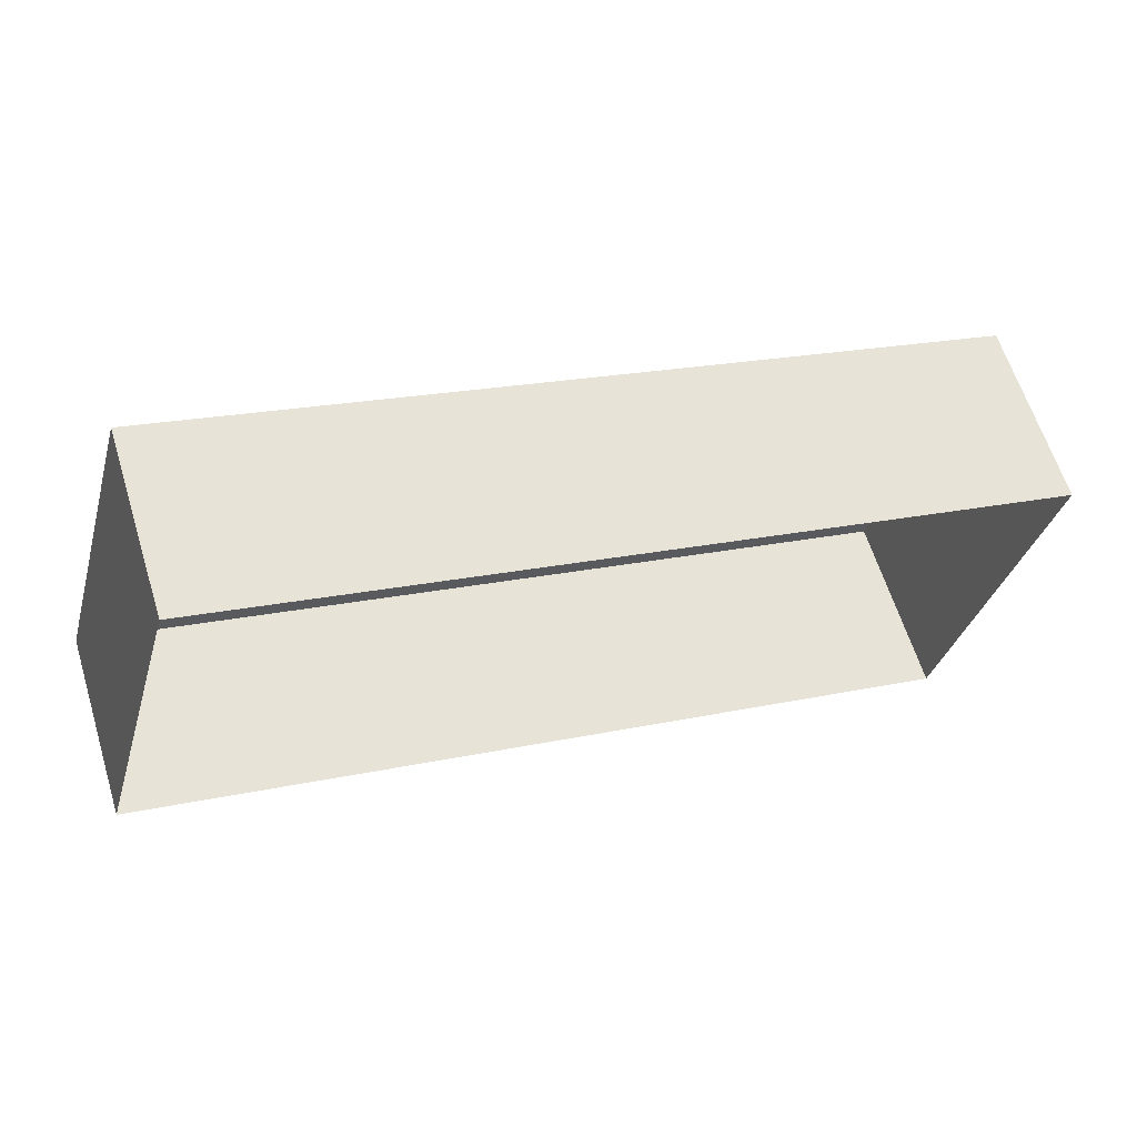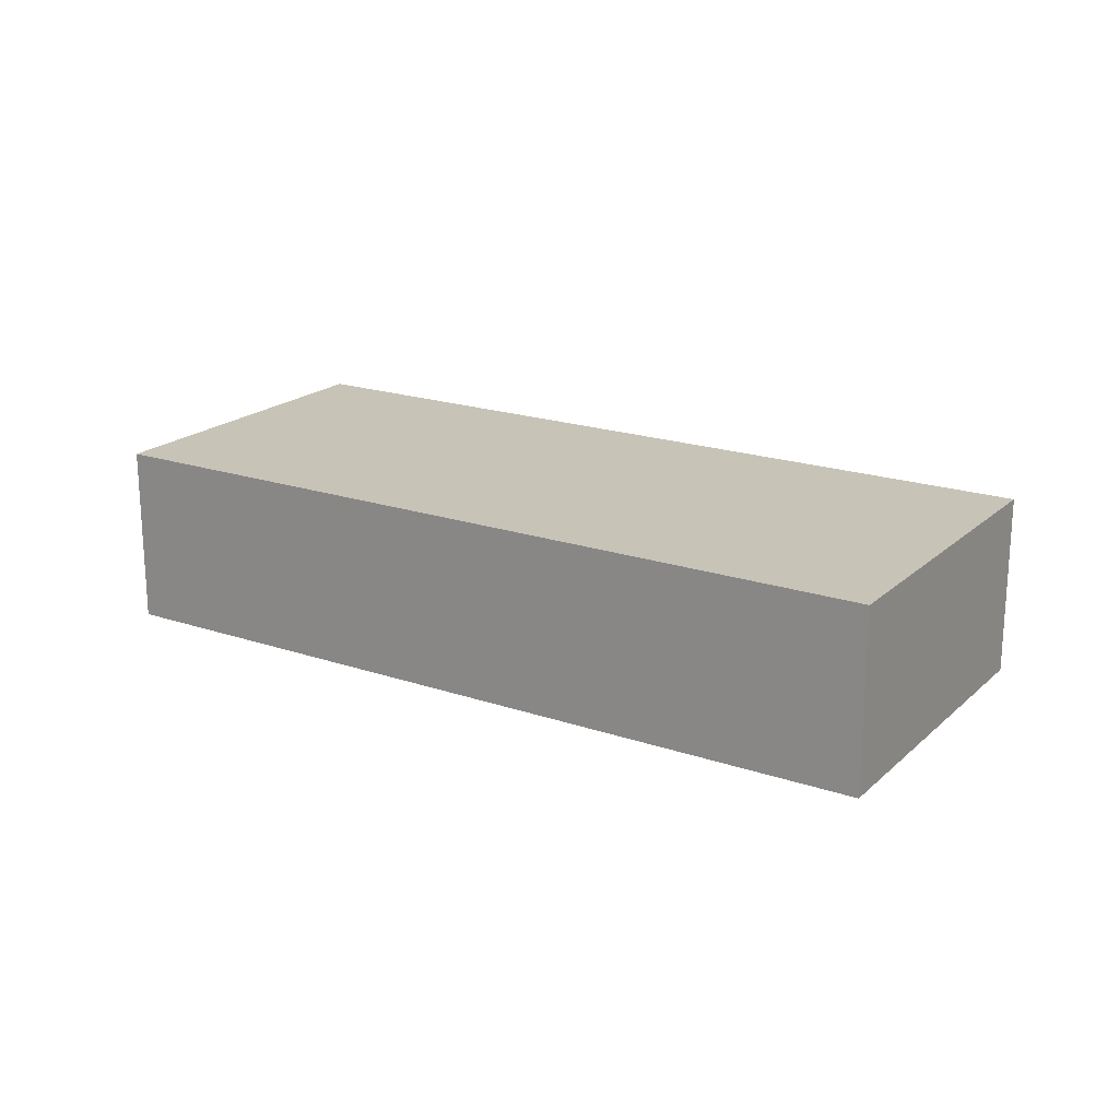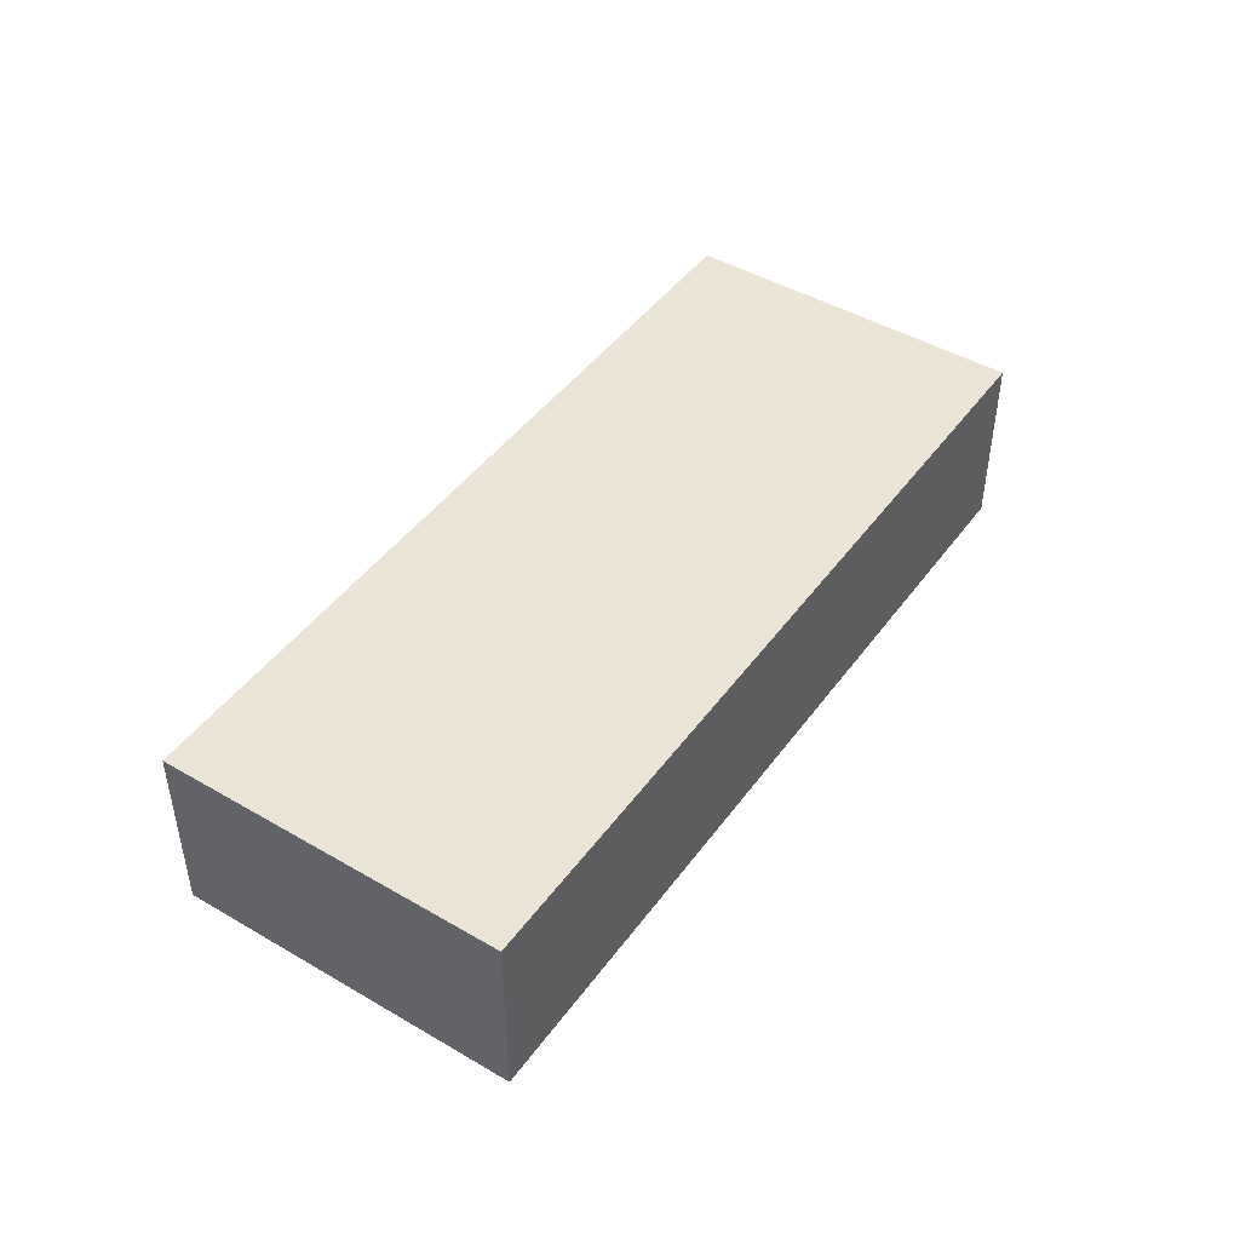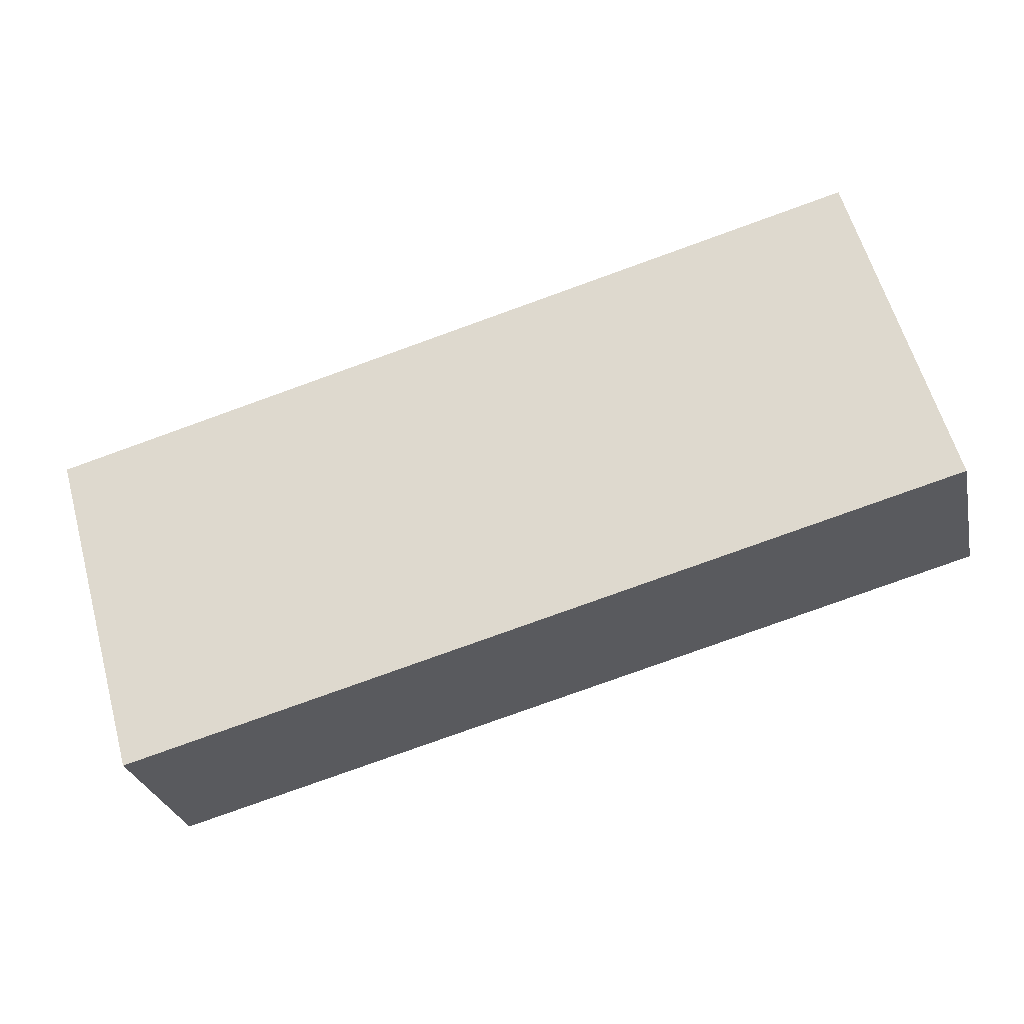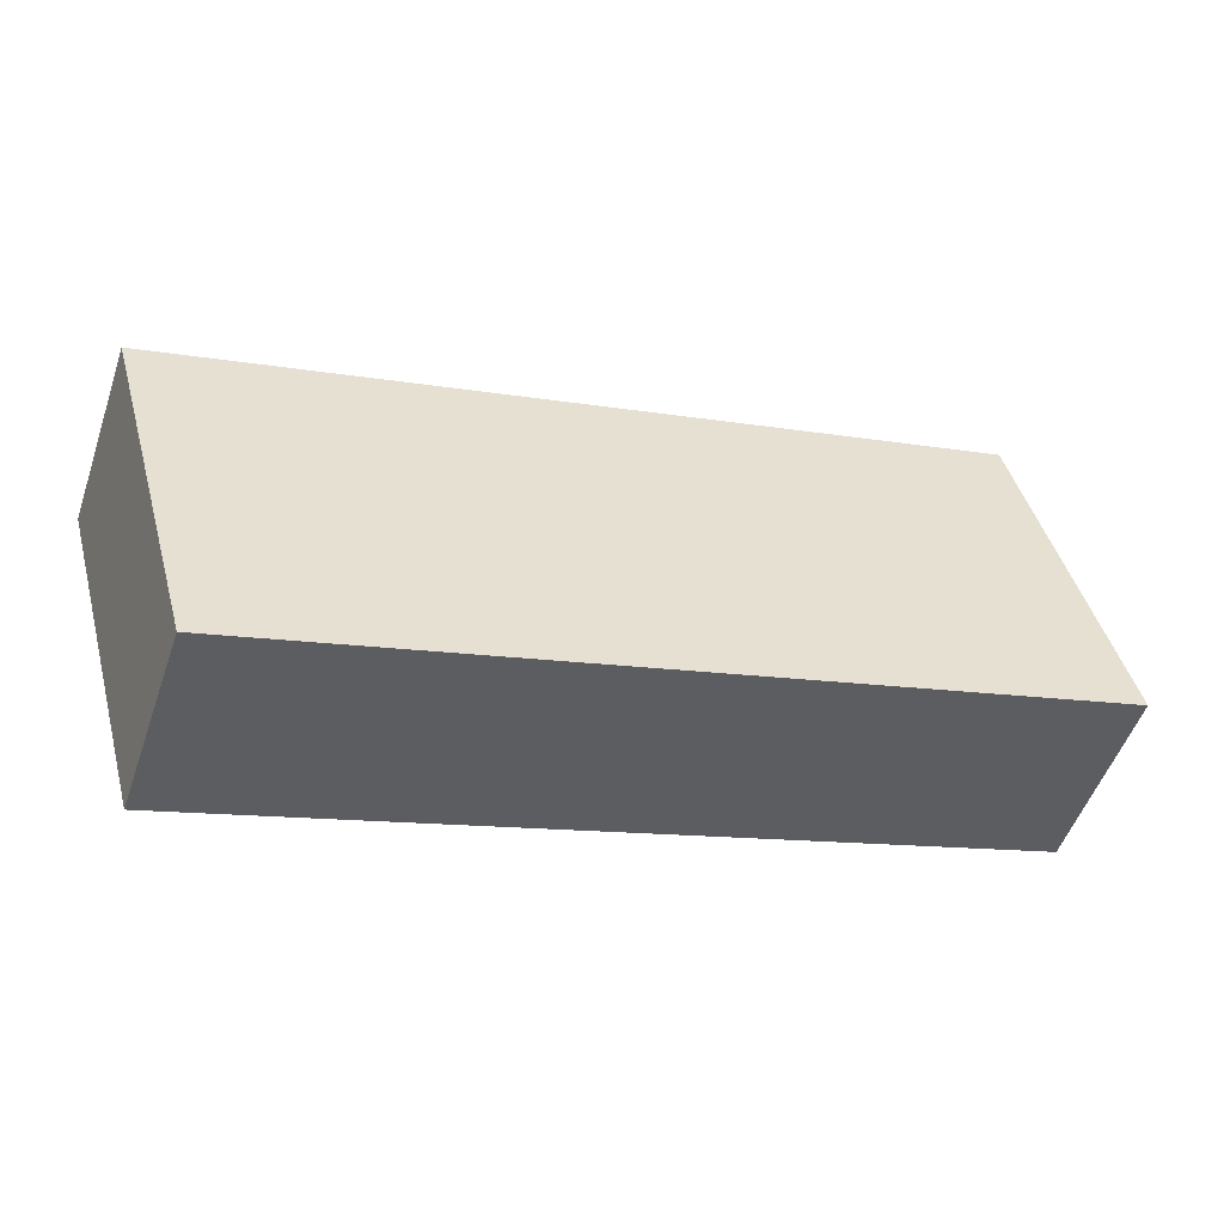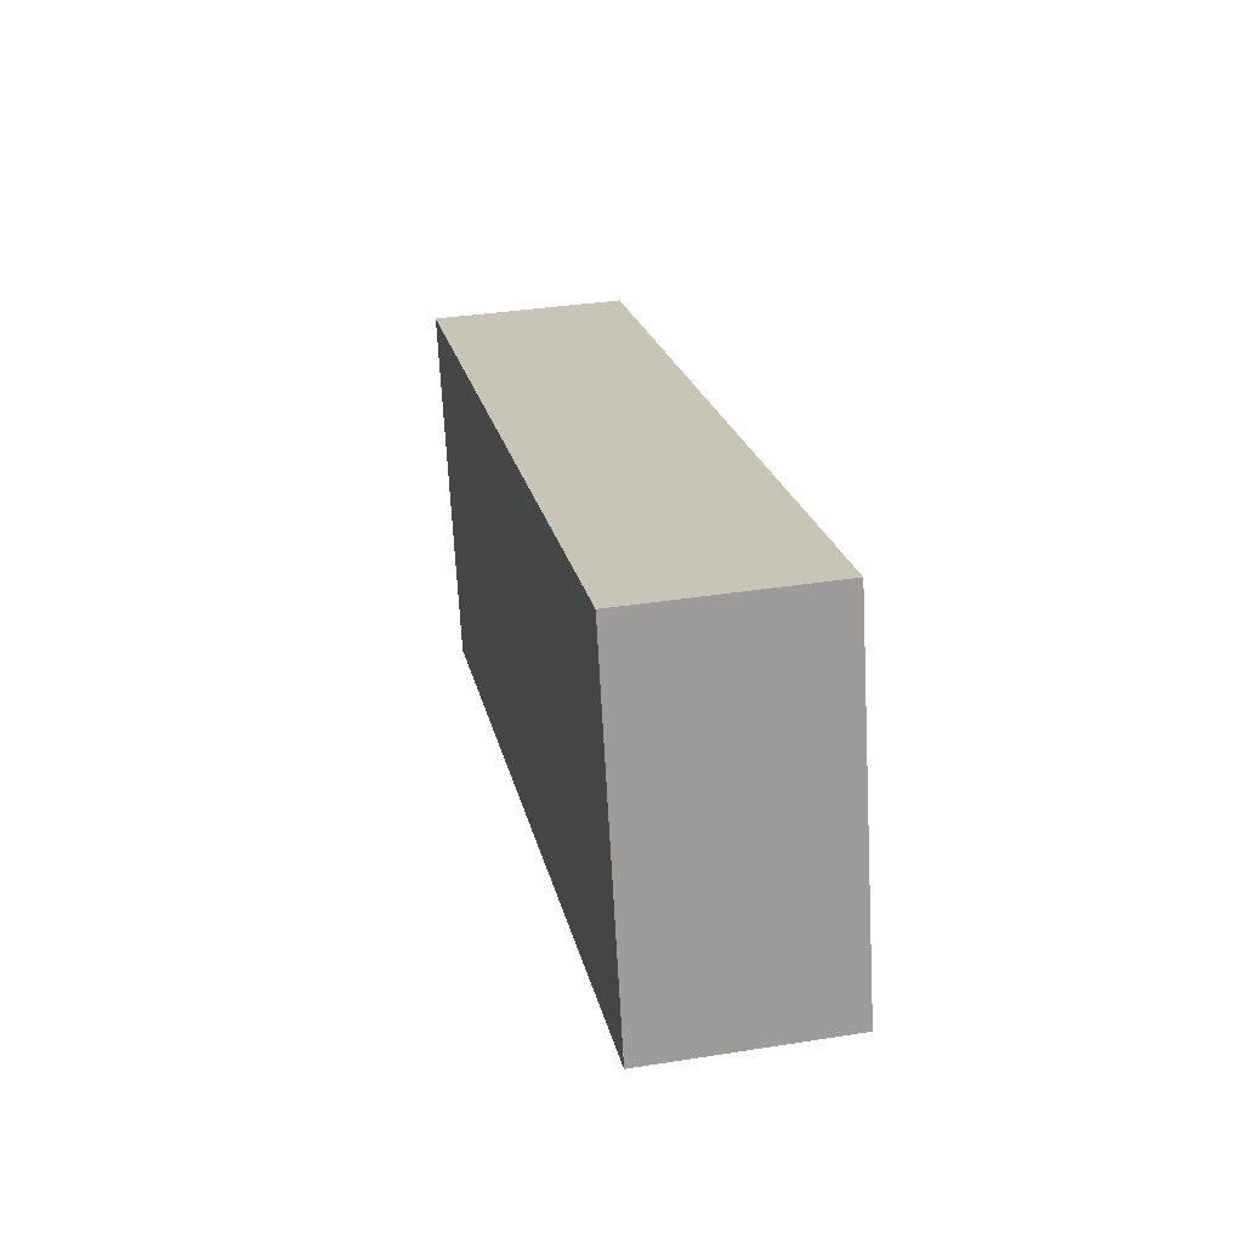
<metadata>
{"format":"obj","ext":"obj","renderer":"f3d","projection":"perspective","resolution":1024,"background":"white","views":[{"elev":62.0,"azim":162.7,"up":"+Y"},{"elev":19.6,"azim":-132.1,"up":"+Z"},{"elev":45.5,"azim":139.5,"up":"+Z"},{"elev":-27.7,"azim":12.2,"up":"+Y"},{"elev":-51.8,"azim":-18.8,"up":"+Y"},{"elev":36.1,"azim":78.4,"up":"+Y"}]}
</metadata>
<code>
v -8.884e+04 -1.011e+05 1.737
v -8.884e+04 -1.011e+05 1.735
v -8.883e+04 -1.011e+05 1.734
v -8.883e+04 -1.011e+05 1.735
v -8.884e+04 -1.011e+05 4.308
v -8.883e+04 -1.011e+05 4.306
v -8.883e+04 -1.011e+05 4.305
v -8.884e+04 -1.011e+05 4.306
f 1 2 3
f 4 1 3
f 5 6 7
f 8 5 7
f 5 2 1
f 5 8 2
f 7 3 2
f 8 7 2
f 7 4 3
f 7 6 4
f 5 1 4
f 6 5 4

</code>
